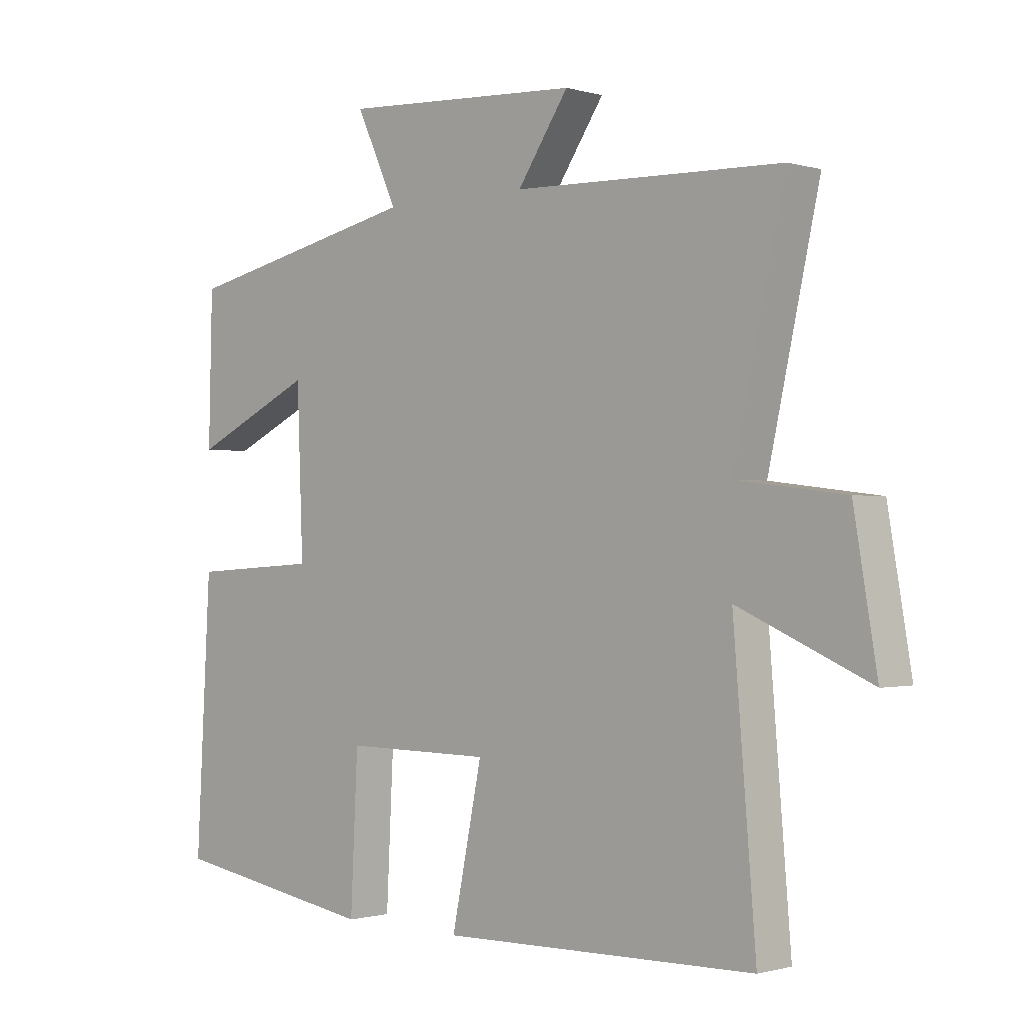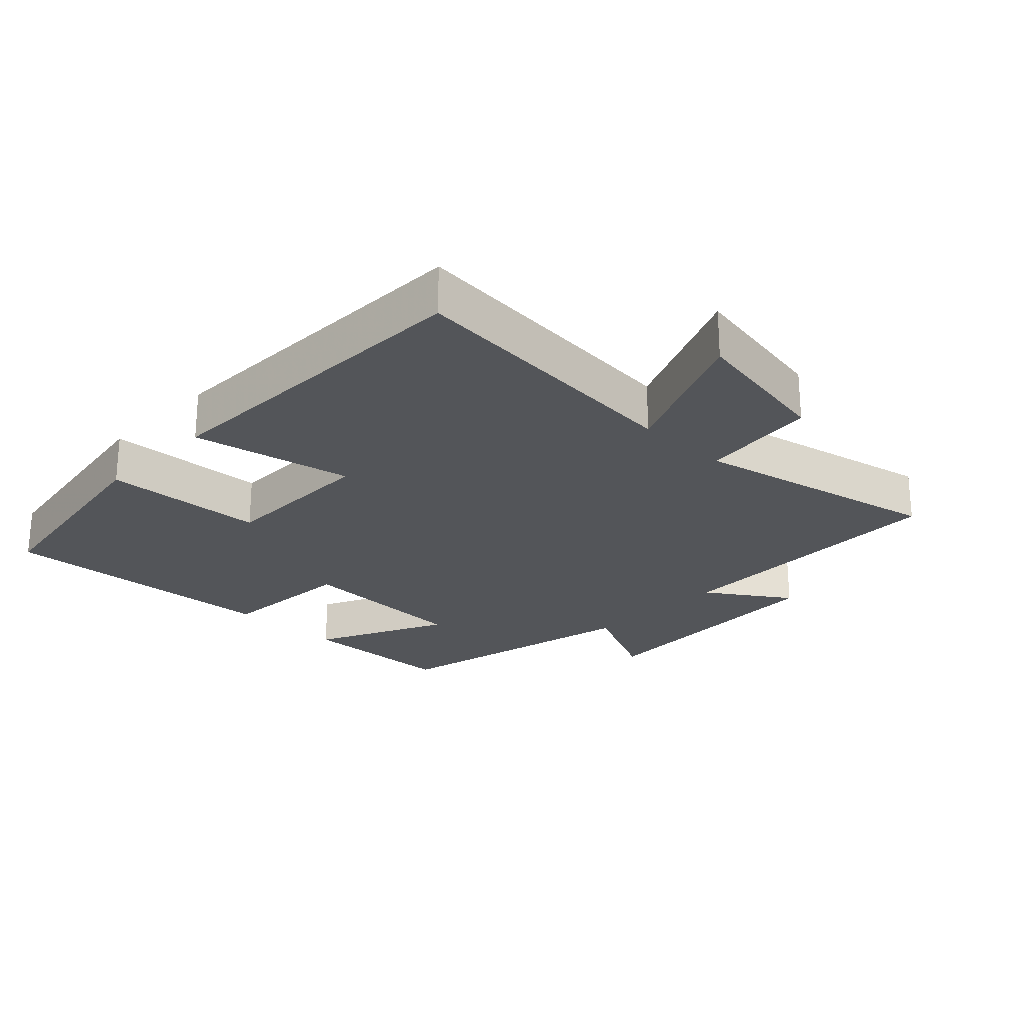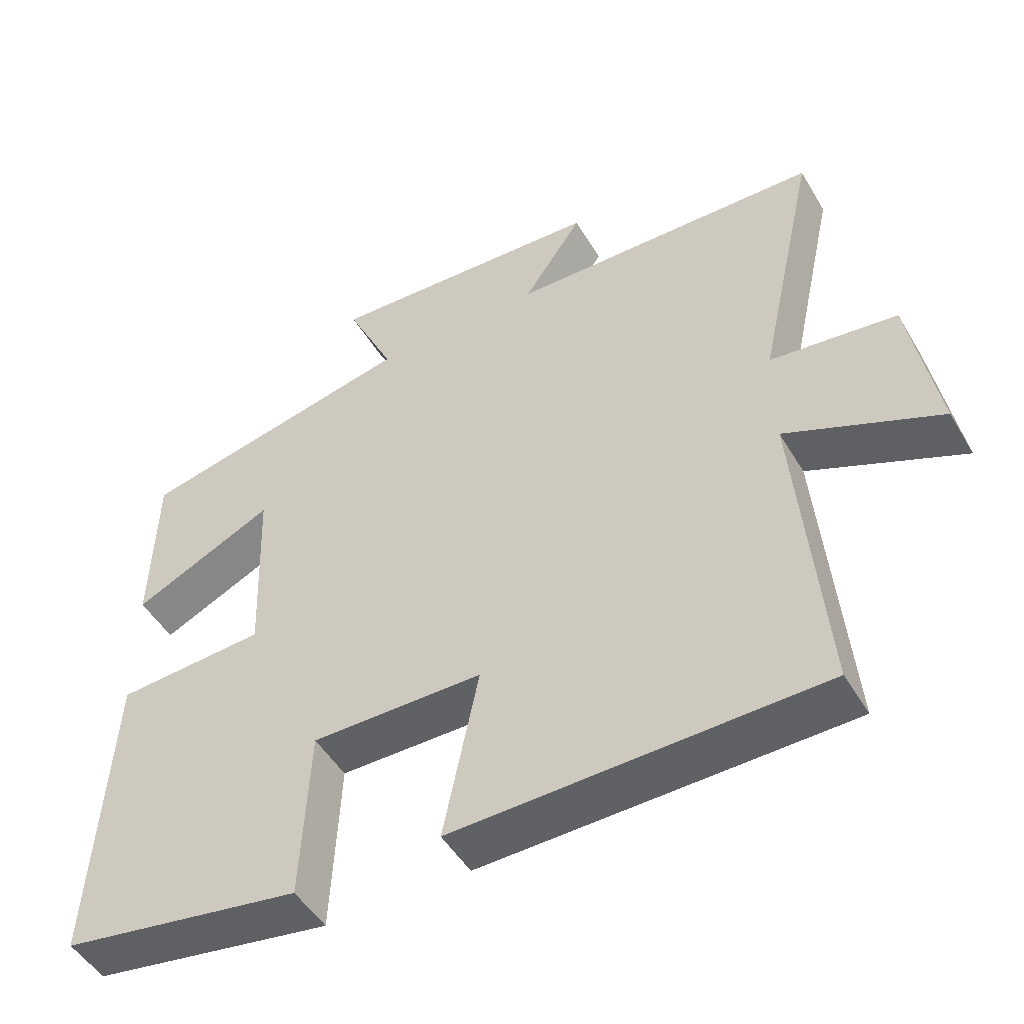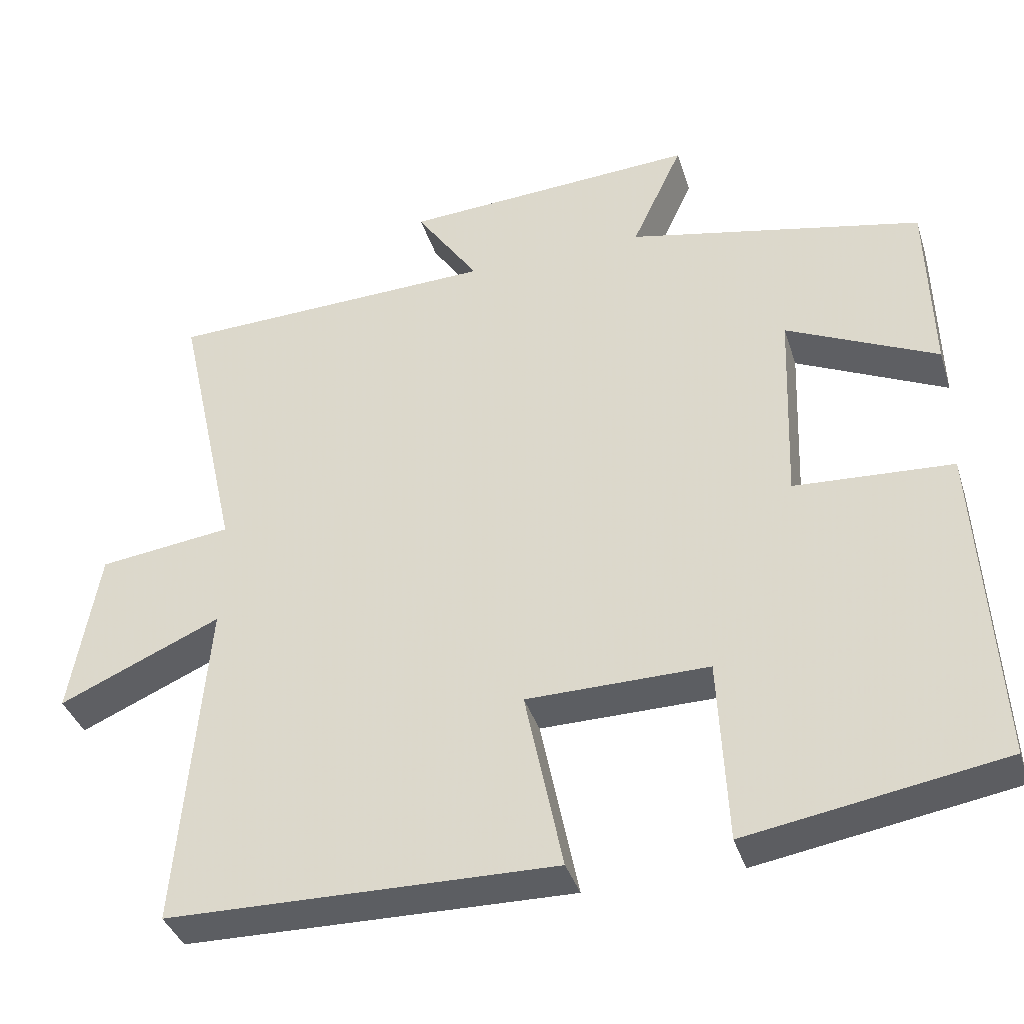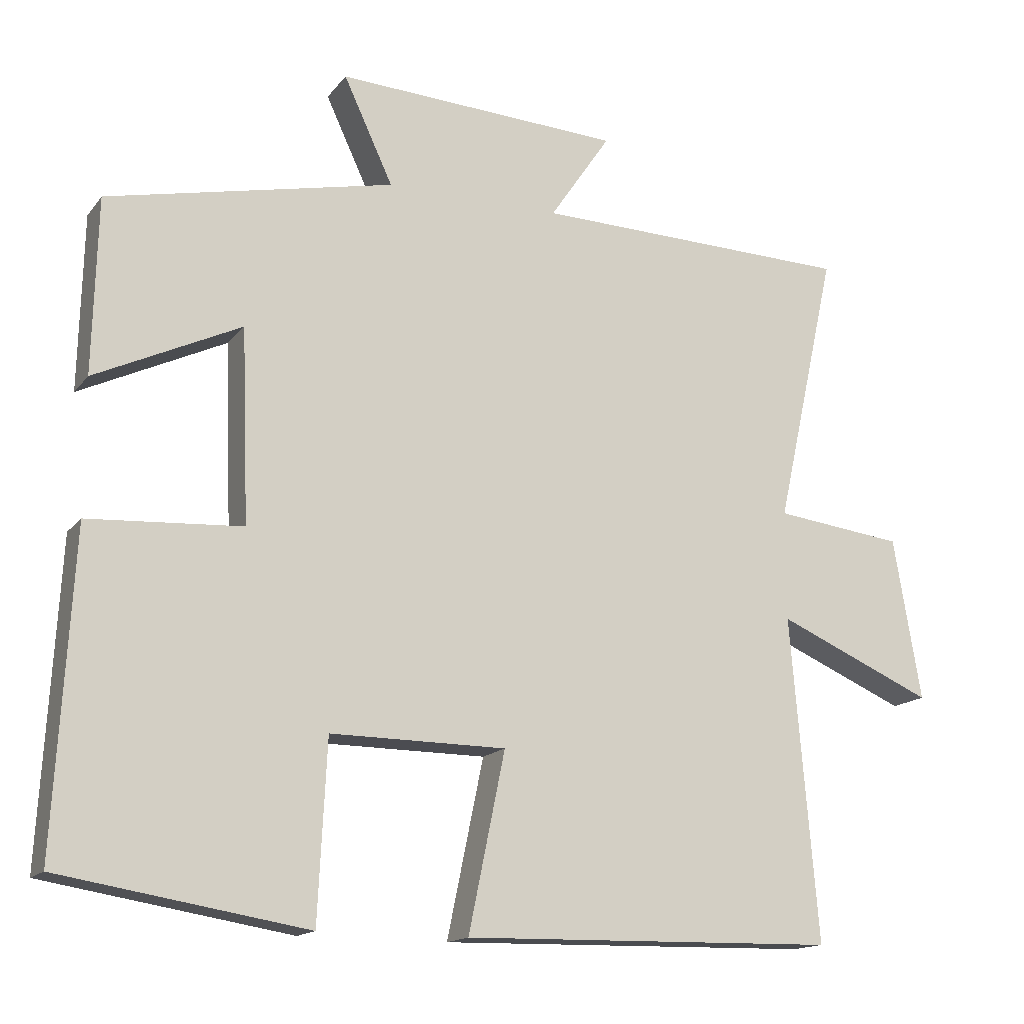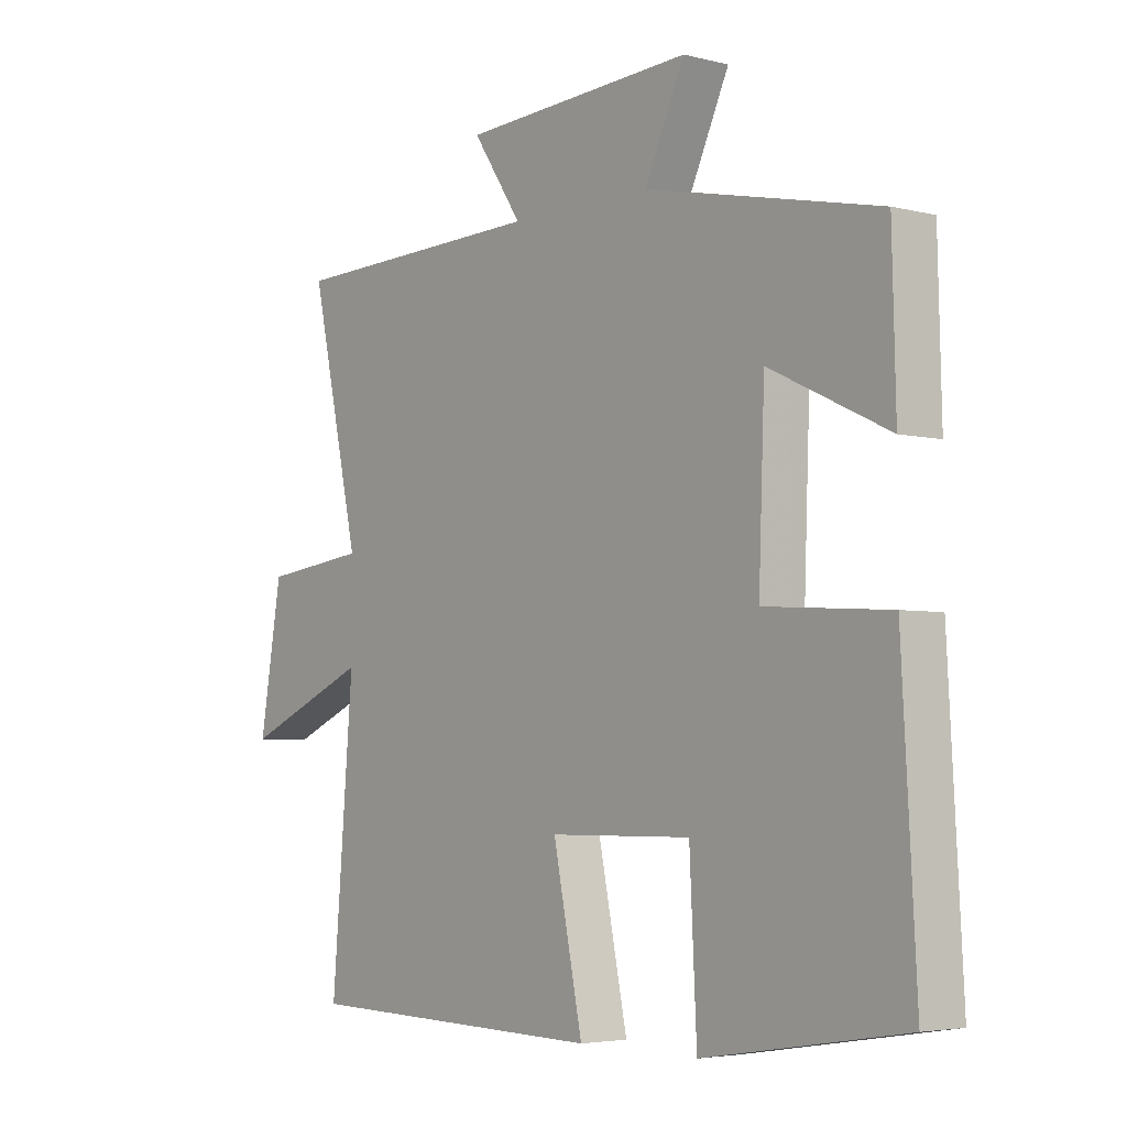
<metadata>
{"format":"obj","ext":"obj","renderer":"f3d","projection":"perspective","resolution":1024,"background":"white","views":[{"elev":-0.9,"azim":-136.5,"up":"+Z"},{"elev":-24.2,"azim":-134.2,"up":"+Y"},{"elev":-49.2,"azim":-150.4,"up":"+Z"},{"elev":-37.9,"azim":16.9,"up":"+Z"},{"elev":-15.3,"azim":155.7,"up":"+Z"},{"elev":-4.2,"azim":50.9,"up":"+Z"}]}
</metadata>
<code>
v 0.524 0.07 -0.444
v 0.184 0.07 -0.5
v 0.172 0.07 -0.254
v -0.07 0.07 -0.256
v -0.02 0.07 -0.5
v -0.537 0.07 -0.49
v -0.5 0.07 -0.044
v -0.716 0.07 -0.138
v -0.678 0.07 0.086
v -0.5 0.07 0.108
v -0.584 0.07 0.487
v -0.143 0.07 0.5
v -0.227 0.07 0.624
v 0.167 0.07 0.646
v 0.099 0.07 0.5
v 0.494 0.07 0.415
v 0.5 0.07 0.173
v 0.299 0.07 0.268
v 0.289 0.07 0.002
v 0.5 0.07 -0.011
v 0.524 0 -0.444
v 0.184 0 -0.5
v 0.172 0 -0.254
v -0.07 0 -0.256
v -0.02 0 -0.5
v -0.537 0 -0.49
v -0.5 0 -0.044
v -0.716 0 -0.138
v -0.678 0 0.086
v -0.5 0 0.108
v -0.584 0 0.487
v -0.143 0 0.5
v -0.227 0 0.624
v 0.167 0 0.646
v 0.099 0 0.5
v 0.494 0 0.415
v 0.5 0 0.173
v 0.299 0 0.268
v 0.289 0 0.002
v 0.5 0 -0.011
f 1 2 3
f 20 1 3
f 19 20 3
f 18 19 3 4
f 15 16 17 18
f 15 18 4
f 12 13 14 15
f 12 15 4
f 11 12 4
f 10 11 4
f 7 8 9 10
f 7 10 4 5
f 5 6 7
f 23 22 21
f 23 21 40
f 23 40 39
f 24 23 39 38
f 38 37 36 35
f 24 38 35
f 35 34 33 32
f 24 35 32
f 24 32 31
f 24 31 30
f 30 29 28 27
f 25 24 30 27
f 27 26 25
f 1 21 22 2
f 2 22 23 3
f 3 23 24 4
f 4 24 25 5
f 5 25 26 6
f 6 26 27 7
f 7 27 28 8
f 8 28 29 9
f 9 29 30 10
f 10 30 31 11
f 11 31 32 12
f 12 32 33 13
f 13 33 34 14
f 14 34 35 15
f 15 35 36 16
f 16 36 37 17
f 17 37 38 18
f 18 38 39 19
f 19 39 40 20
f 20 40 21 1

</code>
